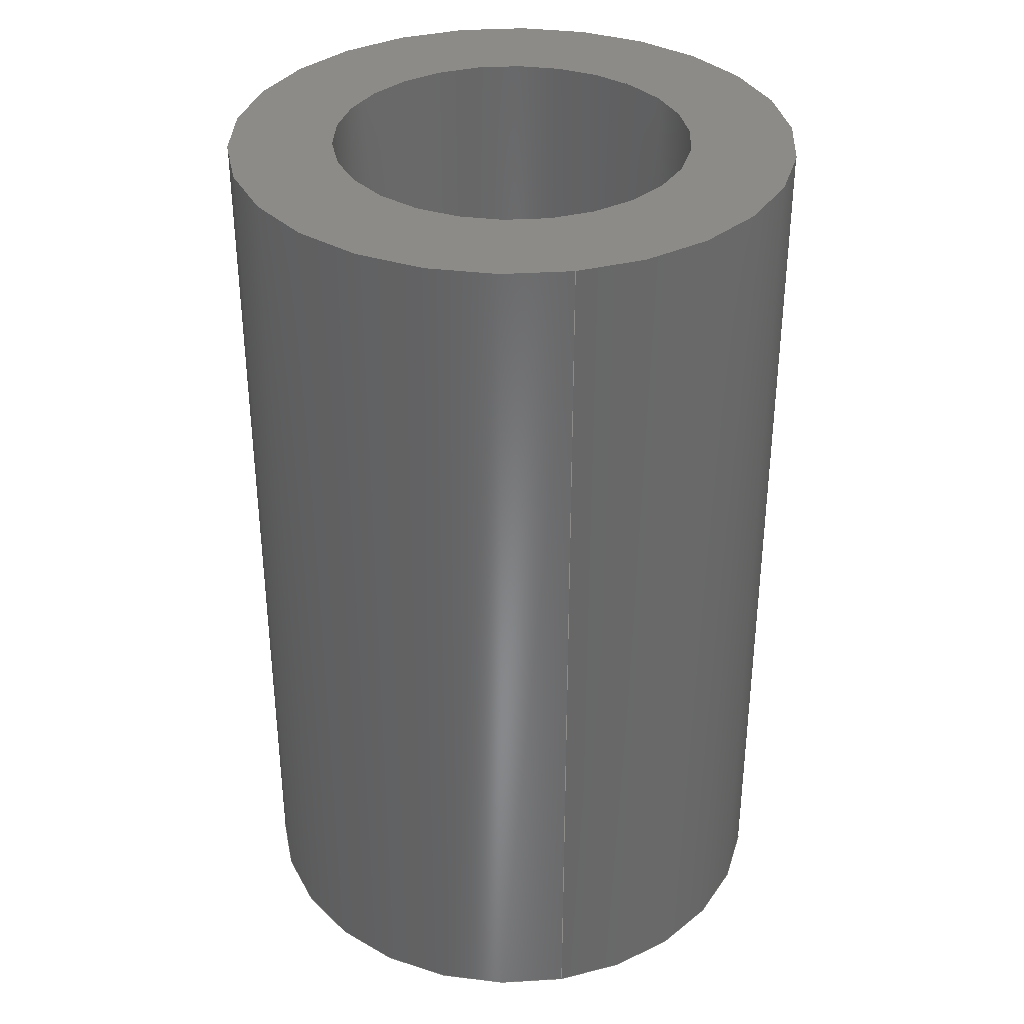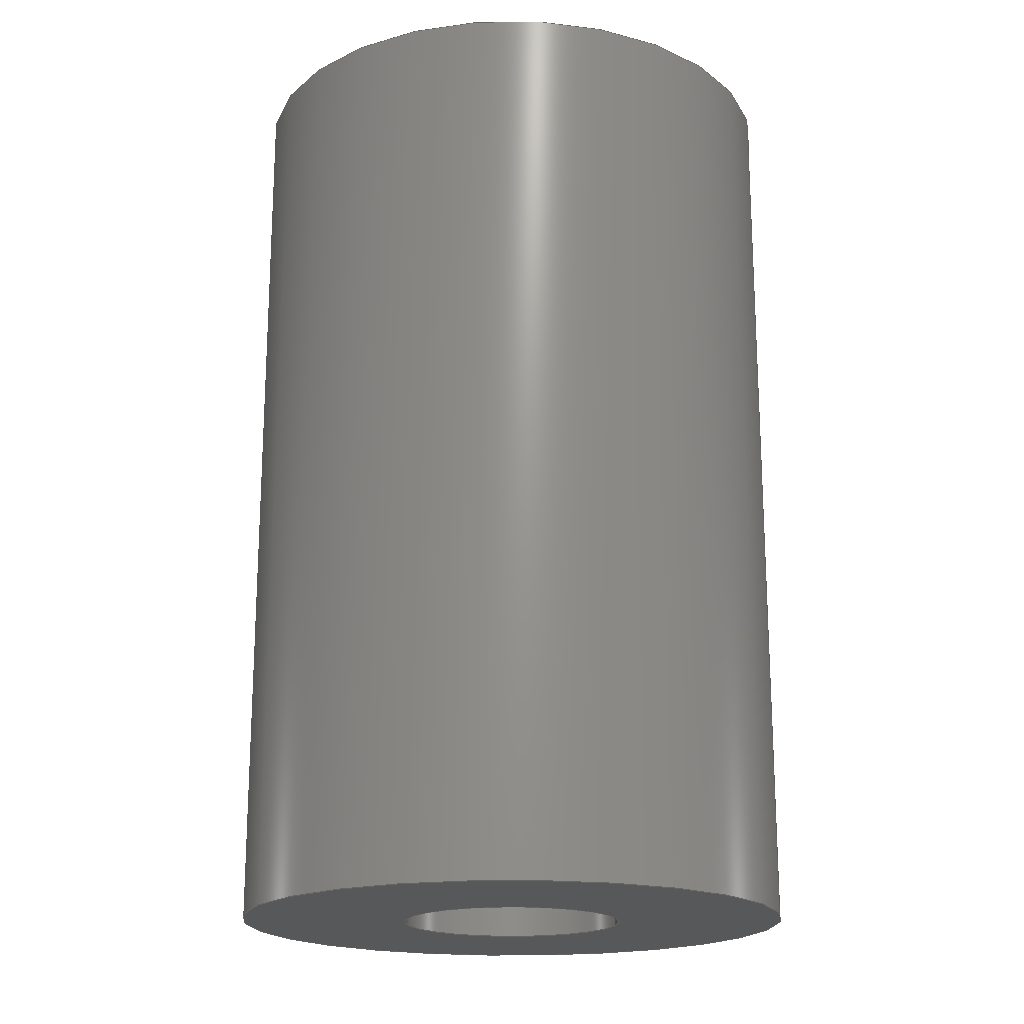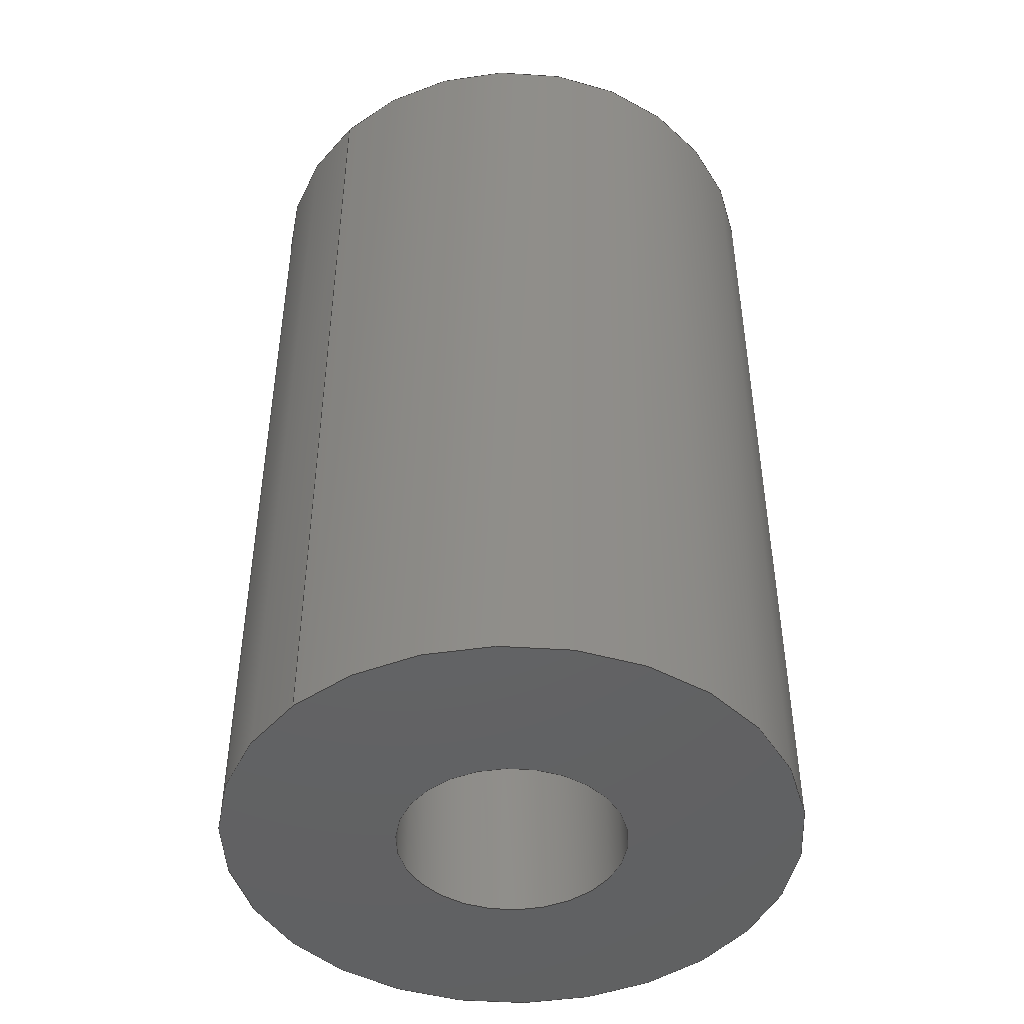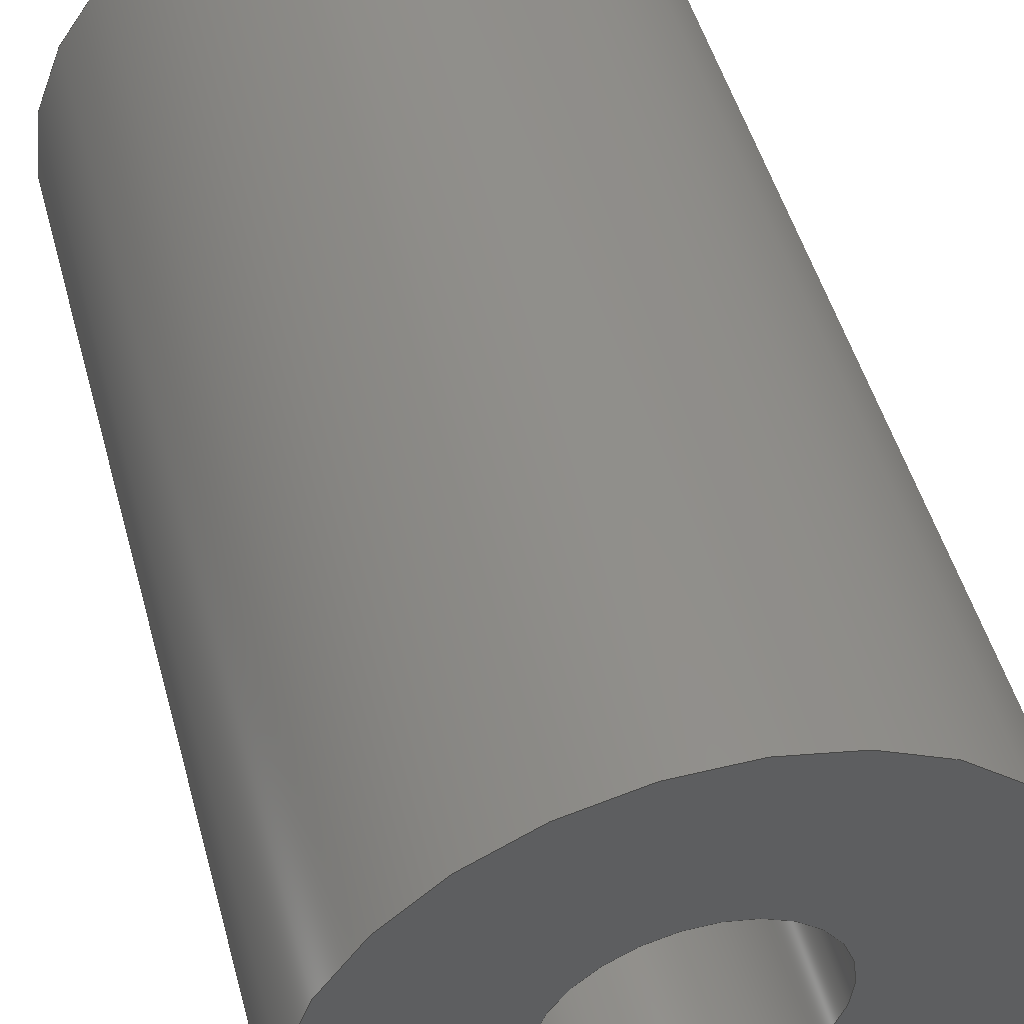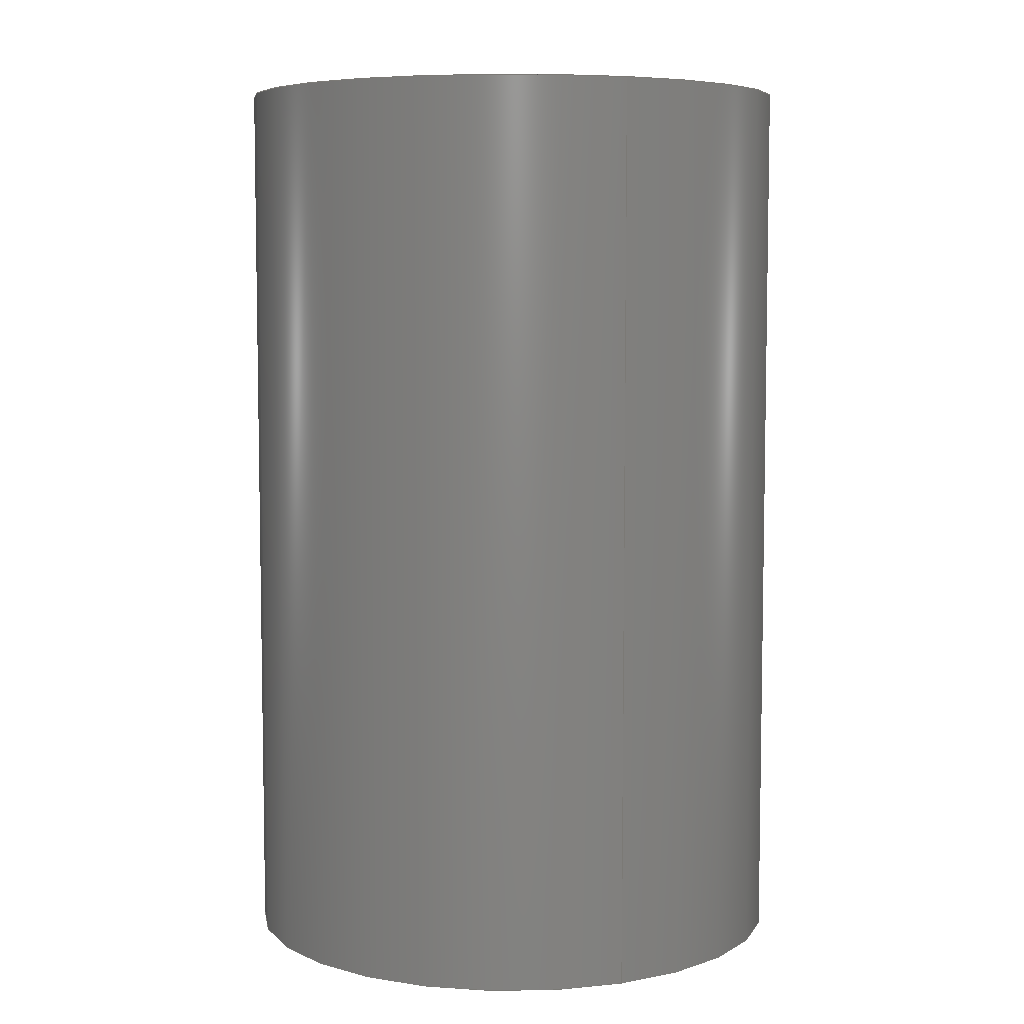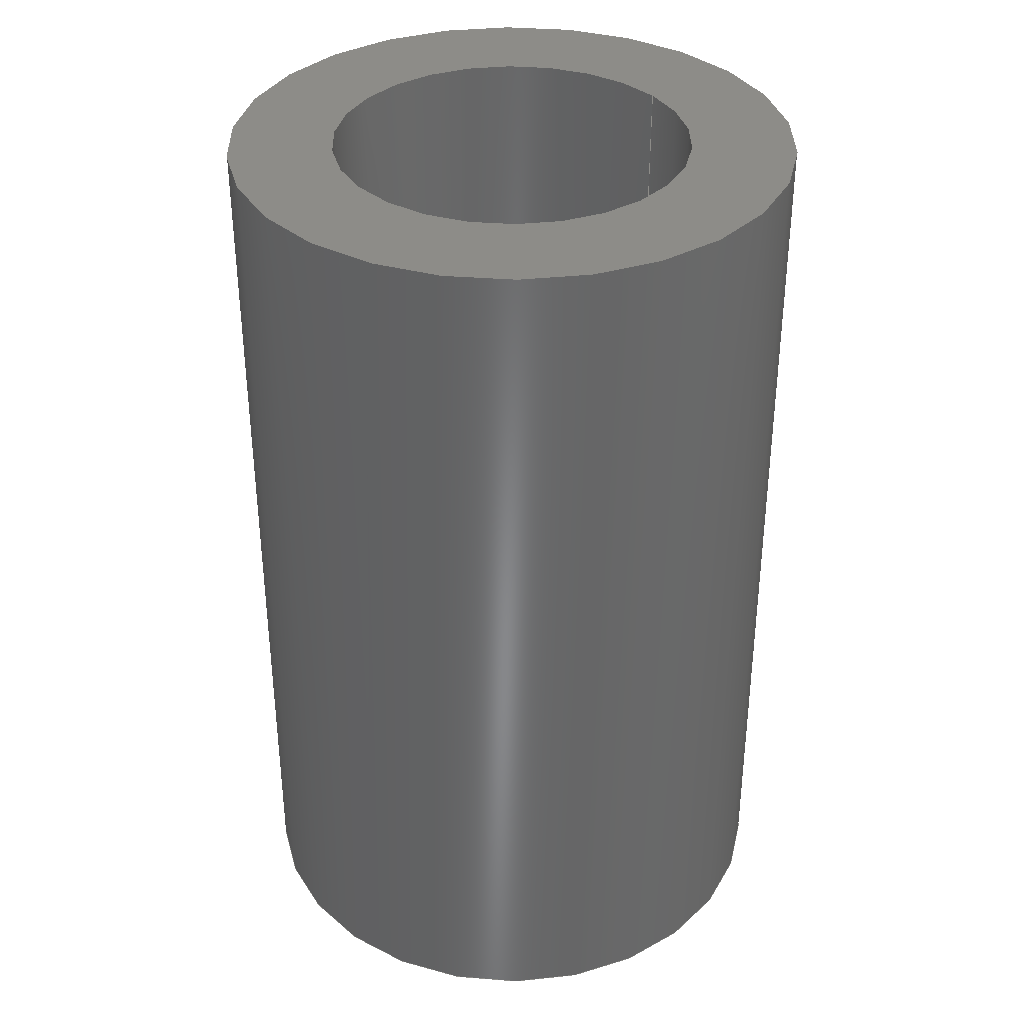
<metadata>
{"format":"step","ext":"step","renderer":"f3d","projection":"perspective","resolution":1024,"background":"white","views":[{"elev":35.1,"azim":78.5,"up":"+Z"},{"elev":-18.9,"azim":-12.8,"up":"+Z"},{"elev":-45.7,"azim":134.2,"up":"+Z"},{"elev":49.3,"azim":164.9,"up":"+Y"},{"elev":6.4,"azim":66.6,"up":"+Z"},{"elev":35.7,"azim":-35.6,"up":"+Z"}]}
</metadata>
<code>
ISO-10303-21;
DATA;
#1=MECHANICAL_DESIGN_GEOMETRIC_PRESENTATION_REPRESENTATION('',(#4),#161);
#2=SHAPE_REPRESENTATION_RELATIONSHIP('SRR','None',#168,#3);
#3=ADVANCED_BREP_SHAPE_REPRESENTATION('',(#5),#160);
#4=STYLED_ITEM('',(#178),#5);
#5=MANIFOLD_SOLID_BREP('\X2\5B9e+04F53\X0\1',#81);
#6=FACE_BOUND('',#20,.T.);
#7=FACE_BOUND('',#24,.T.);
#8=FACE_BOUND('',#26,.T.);
#9=PLANE('',#98);
#10=PLANE('',#105);
#11=PLANE('',#106);
#12=FACE_OUTER_BOUND('',#18,.T.);
#13=FACE_OUTER_BOUND('',#19,.T.);
#14=FACE_OUTER_BOUND('',#21,.T.);
#15=FACE_OUTER_BOUND('',#22,.T.);
#16=FACE_OUTER_BOUND('',#23,.T.);
#17=FACE_OUTER_BOUND('',#25,.T.);
#18=EDGE_LOOP('',(#54,#55,#56,#57));
#19=EDGE_LOOP('',(#58));
#20=EDGE_LOOP('',(#59));
#21=EDGE_LOOP('',(#60,#61,#62,#63));
#22=EDGE_LOOP('',(#64,#65,#66,#67));
#23=EDGE_LOOP('',(#68));
#24=EDGE_LOOP('',(#69));
#25=EDGE_LOOP('',(#70));
#26=EDGE_LOOP('',(#71));
#27=LINE('',#141,#30);
#28=LINE('',#149,#31);
#29=LINE('',#154,#32);
#30=VECTOR('',#113,1.75);
#31=VECTOR('',#124,1.1);
#32=VECTOR('',#129,2.75);
#33=CIRCLE('',#96,1.75);
#34=CIRCLE('',#97,1.75);
#35=CIRCLE('',#99,1.1);
#36=CIRCLE('',#101,1.1);
#37=CIRCLE('',#103,2.75);
#38=CIRCLE('',#104,2.75);
#39=VERTEX_POINT('',#138);
#40=VERTEX_POINT('',#140);
#41=VERTEX_POINT('',#144);
#42=VERTEX_POINT('',#147);
#43=VERTEX_POINT('',#151);
#44=VERTEX_POINT('',#153);
#45=EDGE_CURVE('',#39,#39,#33,.T.);
#46=EDGE_CURVE('',#39,#40,#27,.T.);
#47=EDGE_CURVE('',#40,#40,#34,.T.);
#48=EDGE_CURVE('',#41,#41,#35,.T.);
#49=EDGE_CURVE('',#42,#42,#36,.T.);
#50=EDGE_CURVE('',#42,#41,#28,.T.);
#51=EDGE_CURVE('',#43,#43,#37,.T.);
#52=EDGE_CURVE('',#43,#44,#29,.T.);
#53=EDGE_CURVE('',#44,#44,#38,.T.);
#54=ORIENTED_EDGE('',*,*,#45,.F.);
#55=ORIENTED_EDGE('',*,*,#46,.T.);
#56=ORIENTED_EDGE('',*,*,#47,.T.);
#57=ORIENTED_EDGE('',*,*,#46,.F.);
#58=ORIENTED_EDGE('',*,*,#47,.F.);
#59=ORIENTED_EDGE('',*,*,#48,.F.);
#60=ORIENTED_EDGE('',*,*,#49,.T.);
#61=ORIENTED_EDGE('',*,*,#50,.T.);
#62=ORIENTED_EDGE('',*,*,#48,.T.);
#63=ORIENTED_EDGE('',*,*,#50,.F.);
#64=ORIENTED_EDGE('',*,*,#51,.F.);
#65=ORIENTED_EDGE('',*,*,#52,.T.);
#66=ORIENTED_EDGE('',*,*,#53,.T.);
#67=ORIENTED_EDGE('',*,*,#52,.F.);
#68=ORIENTED_EDGE('',*,*,#51,.T.);
#69=ORIENTED_EDGE('',*,*,#45,.T.);
#70=ORIENTED_EDGE('',*,*,#53,.F.);
#71=ORIENTED_EDGE('',*,*,#49,.F.);
#72=CYLINDRICAL_SURFACE('',#95,1.75);
#73=CYLINDRICAL_SURFACE('',#100,1.1);
#74=CYLINDRICAL_SURFACE('',#102,2.75);
#75=ADVANCED_FACE('',(#12),#72,.F.);
#76=ADVANCED_FACE('',(#13,#6),#9,.T.);
#77=ADVANCED_FACE('',(#14),#73,.F.);
#78=ADVANCED_FACE('',(#15),#74,.T.);
#79=ADVANCED_FACE('',(#16,#7),#10,.T.);
#80=ADVANCED_FACE('',(#17,#8),#11,.F.);
#81=CLOSED_SHELL('',(#75,#76,#77,#78,#79,#80));
#82=DERIVED_UNIT_ELEMENT(#84,1);
#83=DERIVED_UNIT_ELEMENT(#163,-3);
#84=(
MASS_UNIT()
NAMED_UNIT(*)
SI_UNIT(.KILO.,.GRAM.)
);
#85=DERIVED_UNIT((#82,#83));
#86=MEASURE_REPRESENTATION_ITEM('density measure',
POSITIVE_RATIO_MEASURE(7850),#85);
#87=PROPERTY_DEFINITION_REPRESENTATION(#92,#89);
#88=PROPERTY_DEFINITION_REPRESENTATION(#93,#90);
#89=REPRESENTATION('material name',(#91),#160);
#90=REPRESENTATION('density',(#86),#160);
#91=DESCRIPTIVE_REPRESENTATION_ITEM('\X2\94A2\X0\','\X2\94A2\X0\');
#92=PROPERTY_DEFINITION('material property','material name',#170);
#93=PROPERTY_DEFINITION('material property','density of part',#170);
#94=AXIS2_PLACEMENT_3D('',#136,#107,#108);
#95=AXIS2_PLACEMENT_3D('',#137,#109,#110);
#96=AXIS2_PLACEMENT_3D('',#139,#111,#112);
#97=AXIS2_PLACEMENT_3D('',#142,#114,#115);
#98=AXIS2_PLACEMENT_3D('',#143,#116,#117);
#99=AXIS2_PLACEMENT_3D('',#145,#118,#119);
#100=AXIS2_PLACEMENT_3D('',#146,#120,#121);
#101=AXIS2_PLACEMENT_3D('',#148,#122,#123);
#102=AXIS2_PLACEMENT_3D('',#150,#125,#126);
#103=AXIS2_PLACEMENT_3D('',#152,#127,#128);
#104=AXIS2_PLACEMENT_3D('',#155,#130,#131);
#105=AXIS2_PLACEMENT_3D('',#156,#132,#133);
#106=AXIS2_PLACEMENT_3D('',#157,#134,#135);
#107=DIRECTION('axis',(0,0,1));
#108=DIRECTION('refdir',(1,0,0));
#109=DIRECTION('center_axis',(0,0,-1));
#110=DIRECTION('ref_axis',(-1,0,0));
#111=DIRECTION('center_axis',(3.977e-17,3.123e-49,
-1));
#112=DIRECTION('ref_axis',(-1,1.242e-65,-3.977e-17));
#113=DIRECTION('',(0,0,-1));
#114=DIRECTION('center_axis',(3.977e-17,3.123e-49,
-1));
#115=DIRECTION('ref_axis',(-1,0,-3.977e-17));
#116=DIRECTION('center_axis',(-3.977e-17,-3.123e-49,
1));
#117=DIRECTION('ref_axis',(-1,0,-3.977e-17));
#118=DIRECTION('center_axis',(-3.977e-17,-3.123e-49,
1));
#119=DIRECTION('ref_axis',(-1,1.242e-65,-3.977e-17));
#120=DIRECTION('center_axis',(0,0,1));
#121=DIRECTION('ref_axis',(-1,3.849e-81,0));
#122=DIRECTION('center_axis',(3.977e-17,5.519e-33,
-1));
#123=DIRECTION('ref_axis',(-1,0,-3.977e-17));
#124=DIRECTION('',(0,0,1));
#125=DIRECTION('center_axis',(0,0,1));
#126=DIRECTION('ref_axis',(-1,0,0));
#127=DIRECTION('center_axis',(-3.977e-17,-3.123e-49,
1));
#128=DIRECTION('ref_axis',(-1,0,-3.977e-17));
#129=DIRECTION('',(0,0,-1));
#130=DIRECTION('center_axis',(-3.977e-17,-3.123e-49,
1));
#131=DIRECTION('ref_axis',(-1,0,-3.977e-17));
#132=DIRECTION('center_axis',(-3.977e-17,-3.123e-49,
1));
#133=DIRECTION('ref_axis',(-1,0,-3.977e-17));
#134=DIRECTION('center_axis',(-3.977e-17,-3.123e-49,
1));
#135=DIRECTION('ref_axis',(-1,0,-3.977e-17));
#136=CARTESIAN_POINT('',(0,0,0));
#137=CARTESIAN_POINT('Origin',(-16,16,16.5));
#138=CARTESIAN_POINT('',(-14.25,16,16.5));
#139=CARTESIAN_POINT('Origin',(-16,16,16.5));
#140=CARTESIAN_POINT('',(-14.25,16,11.6));
#141=CARTESIAN_POINT('',(-14.25,16,16.5));
#142=CARTESIAN_POINT('Origin',(-16,16,11.6));
#143=CARTESIAN_POINT('Origin',(-16,16,11.6));
#144=CARTESIAN_POINT('',(-14.9,16,11.6));
#145=CARTESIAN_POINT('Origin',(-16,16,11.6));
#146=CARTESIAN_POINT('Origin',(-16,16,7.6));
#147=CARTESIAN_POINT('',(-14.9,16,7.6));
#148=CARTESIAN_POINT('Origin',(-16,16,7.6));
#149=CARTESIAN_POINT('',(-14.9,16,7.6));
#150=CARTESIAN_POINT('Origin',(-16,16,7.6));
#151=CARTESIAN_POINT('',(-13.25,16,16.5));
#152=CARTESIAN_POINT('Origin',(-16,16,16.5));
#153=CARTESIAN_POINT('',(-13.25,16,7.6));
#154=CARTESIAN_POINT('',(-13.25,16,7.6));
#155=CARTESIAN_POINT('Origin',(-16,16,7.6));
#156=CARTESIAN_POINT('Origin',(-16,16,16.5));
#157=CARTESIAN_POINT('Origin',(-16,16,7.6));
#158=UNCERTAINTY_MEASURE_WITH_UNIT(LENGTH_MEASURE(0.01),#162,
'DISTANCE_ACCURACY_VALUE',
'Maximum model space distance between geometric entities at asserted c
onnectivities');
#159=UNCERTAINTY_MEASURE_WITH_UNIT(LENGTH_MEASURE(0.01),#162,
'DISTANCE_ACCURACY_VALUE',
'Maximum model space distance between geometric entities at asserted c
onnectivities');
#160=(
GEOMETRIC_REPRESENTATION_CONTEXT(3)
GLOBAL_UNCERTAINTY_ASSIGNED_CONTEXT((#158))
GLOBAL_UNIT_ASSIGNED_CONTEXT((#162,#164,#165))
REPRESENTATION_CONTEXT('','3D')
);
#161=(
GEOMETRIC_REPRESENTATION_CONTEXT(3)
GLOBAL_UNCERTAINTY_ASSIGNED_CONTEXT((#159))
GLOBAL_UNIT_ASSIGNED_CONTEXT((#162,#164,#165))
REPRESENTATION_CONTEXT('','3D')
);
#162=(
LENGTH_UNIT()
NAMED_UNIT(*)
SI_UNIT(.MILLI.,.METRE.)
);
#163=(
LENGTH_UNIT()
NAMED_UNIT(*)
SI_UNIT($,.METRE.)
);
#164=(
NAMED_UNIT(*)
PLANE_ANGLE_UNIT()
SI_UNIT($,.RADIAN.)
);
#165=(
NAMED_UNIT(*)
SI_UNIT($,.STERADIAN.)
SOLID_ANGLE_UNIT()
);
#166=SHAPE_DEFINITION_REPRESENTATION(#167,#168);
#167=PRODUCT_DEFINITION_SHAPE('',$,#170);
#168=SHAPE_REPRESENTATION('',(#94),#160);
#169=PRODUCT_DEFINITION_CONTEXT('part definition',#174,'design');
#170=PRODUCT_DEFINITION('\X2\987667F1\X0\ (1)','\X2\987667F1\X0\ v1',#171,
#169);
#171=PRODUCT_DEFINITION_FORMATION('',$,#176);
#172=PRODUCT_RELATED_PRODUCT_CATEGORY('\X2\987667F1\X0\ v1','\X2\987667F1\X0\ 
v1',(#176));
#173=APPLICATION_PROTOCOL_DEFINITION('international standard',
'automotive_design',2009,#174);
#174=APPLICATION_CONTEXT(
'Core Data for Automotive Mechanical Design Process');
#175=PRODUCT_CONTEXT('part definition',#174,'mechanical');
#176=PRODUCT('\X2\987667F1\X0\ (1)','\X2\987667F1\X0\ v1',$,(#175));
#177=PRESENTATION_STYLE_ASSIGNMENT((#179));
#178=PRESENTATION_STYLE_ASSIGNMENT((#180));
#179=SURFACE_STYLE_USAGE(.BOTH.,#181);
#180=SURFACE_STYLE_USAGE(.BOTH.,#182);
#181=SURFACE_SIDE_STYLE('',(#183));
#182=SURFACE_SIDE_STYLE('',(#184));
#183=SURFACE_STYLE_FILL_AREA(#185);
#184=SURFACE_STYLE_FILL_AREA(#186);
#185=FILL_AREA_STYLE('\X2\94A2\X0\ - \X2\7F0\X0\',(#187));
#186=FILL_AREA_STYLE('Opaque(160,160,160)',(#188));
#187=FILL_AREA_STYLE_COLOUR('\X2\94A2\X0\ - \X2\7F0\X0\',#189);
#188=FILL_AREA_STYLE_COLOUR('Opaque(160,160,160)',#190);
#189=COLOUR_RGB('\X2\94A2\X0\ - \X2\7F0\X0\',0.6275,0.6275,
0.6275);
#190=COLOUR_RGB('Opaque(160,160,160)',0.6275,0.6275,
0.6275);
ENDSEC;
END-ISO-10303-21;

</code>
